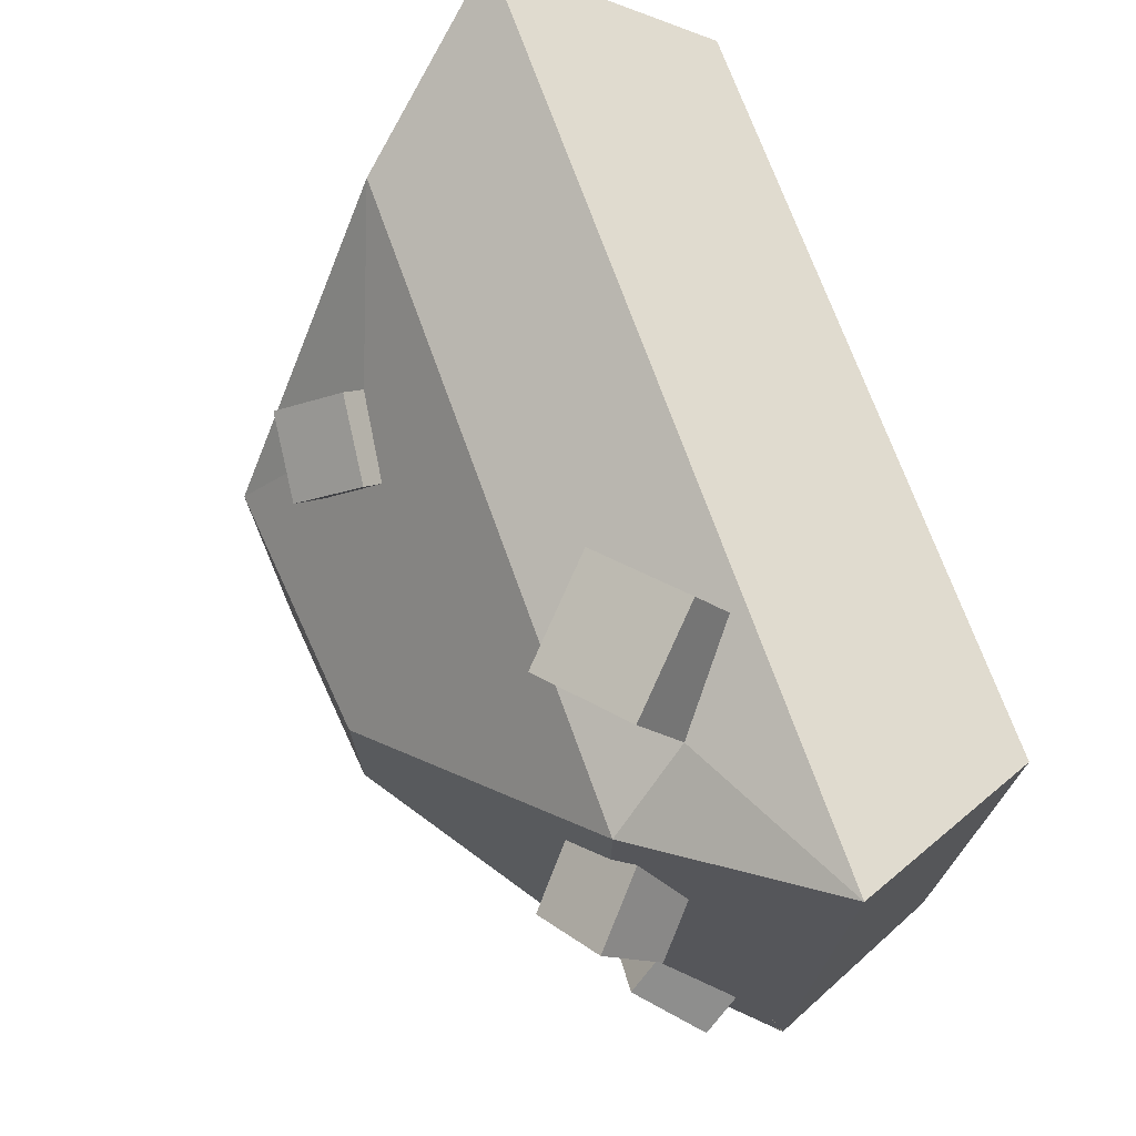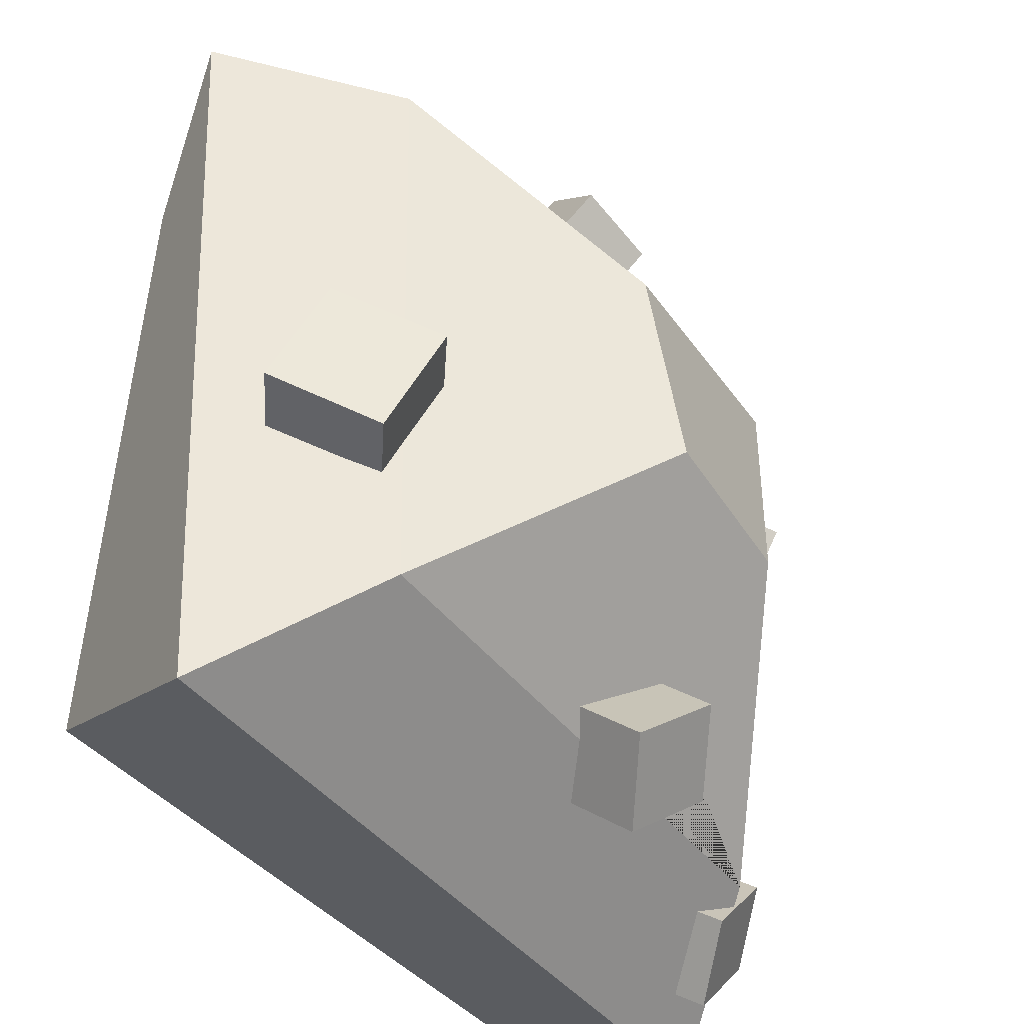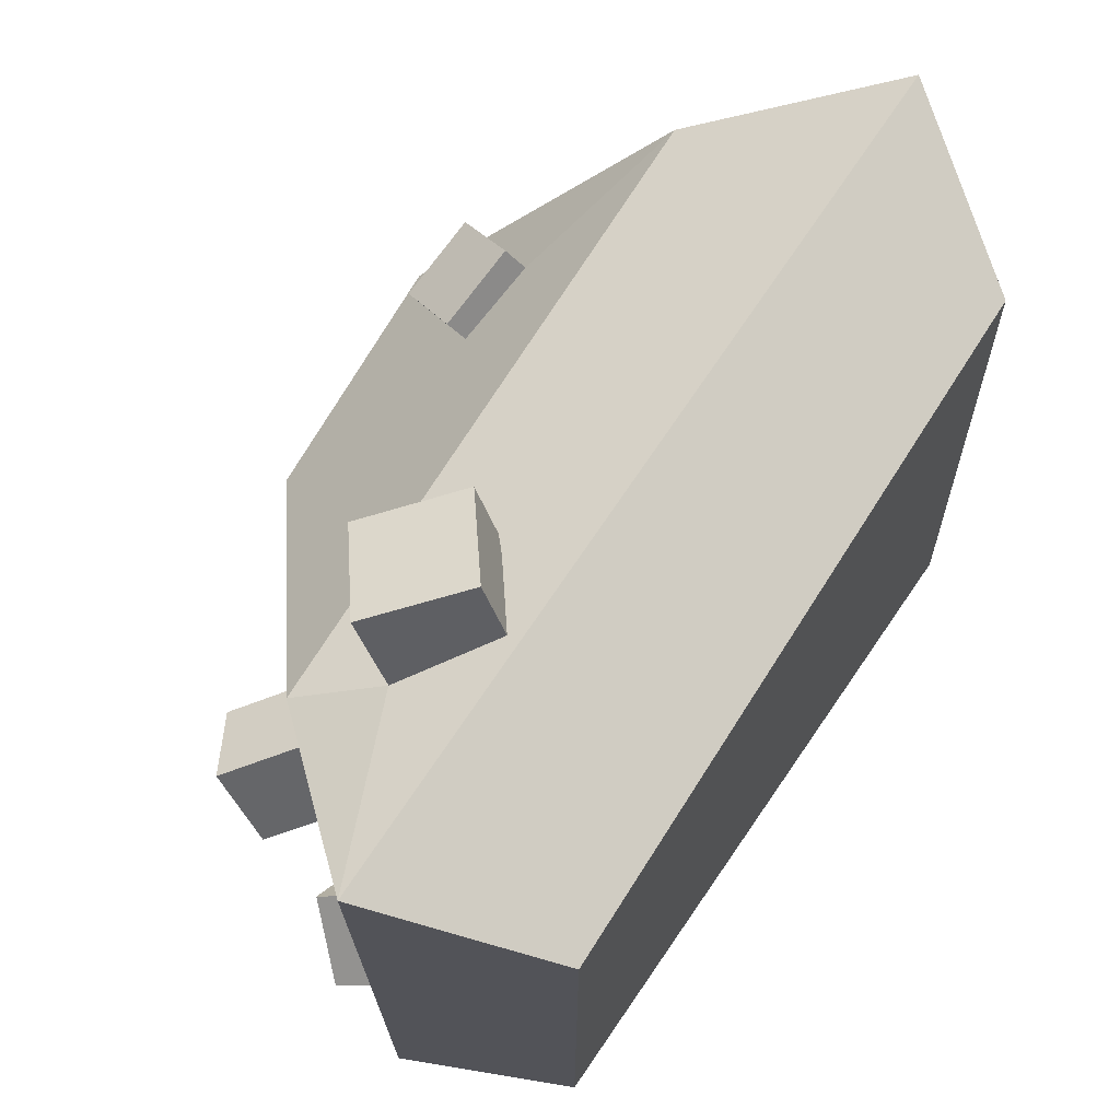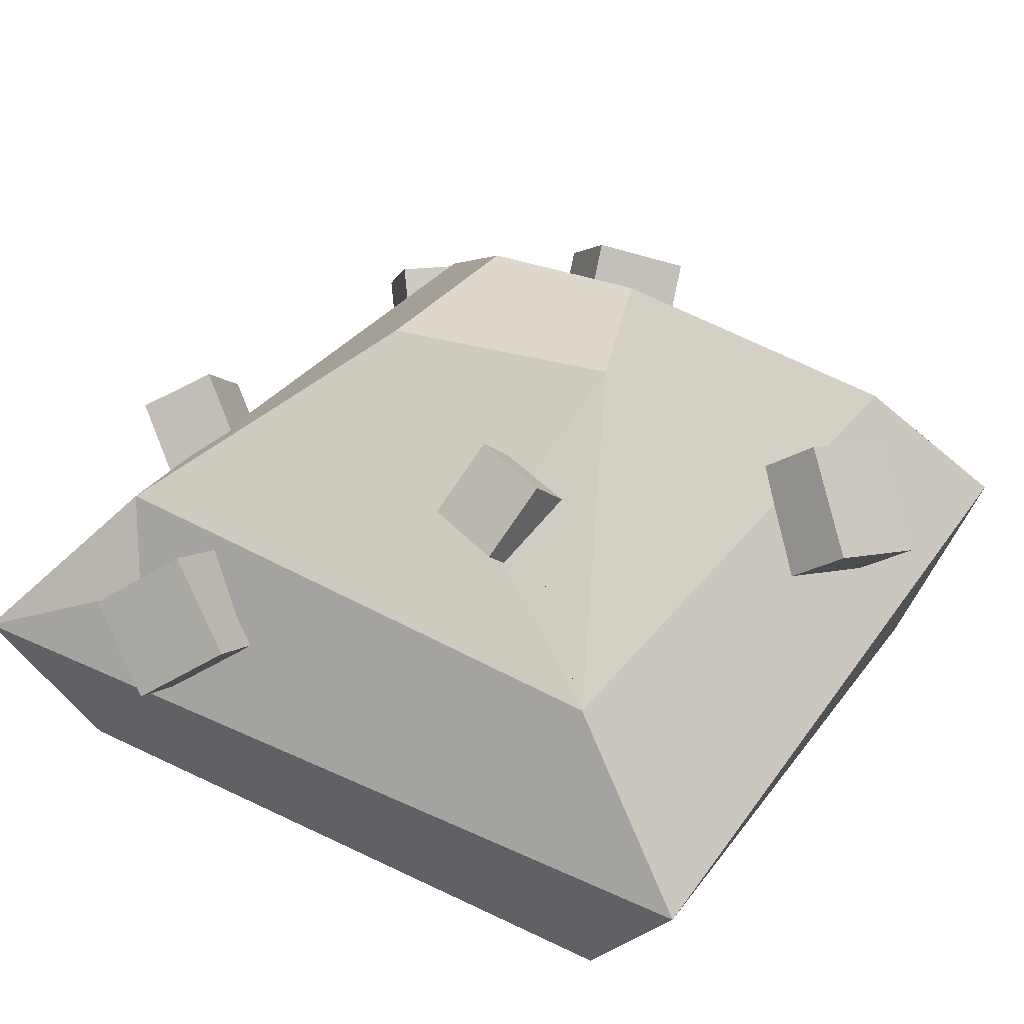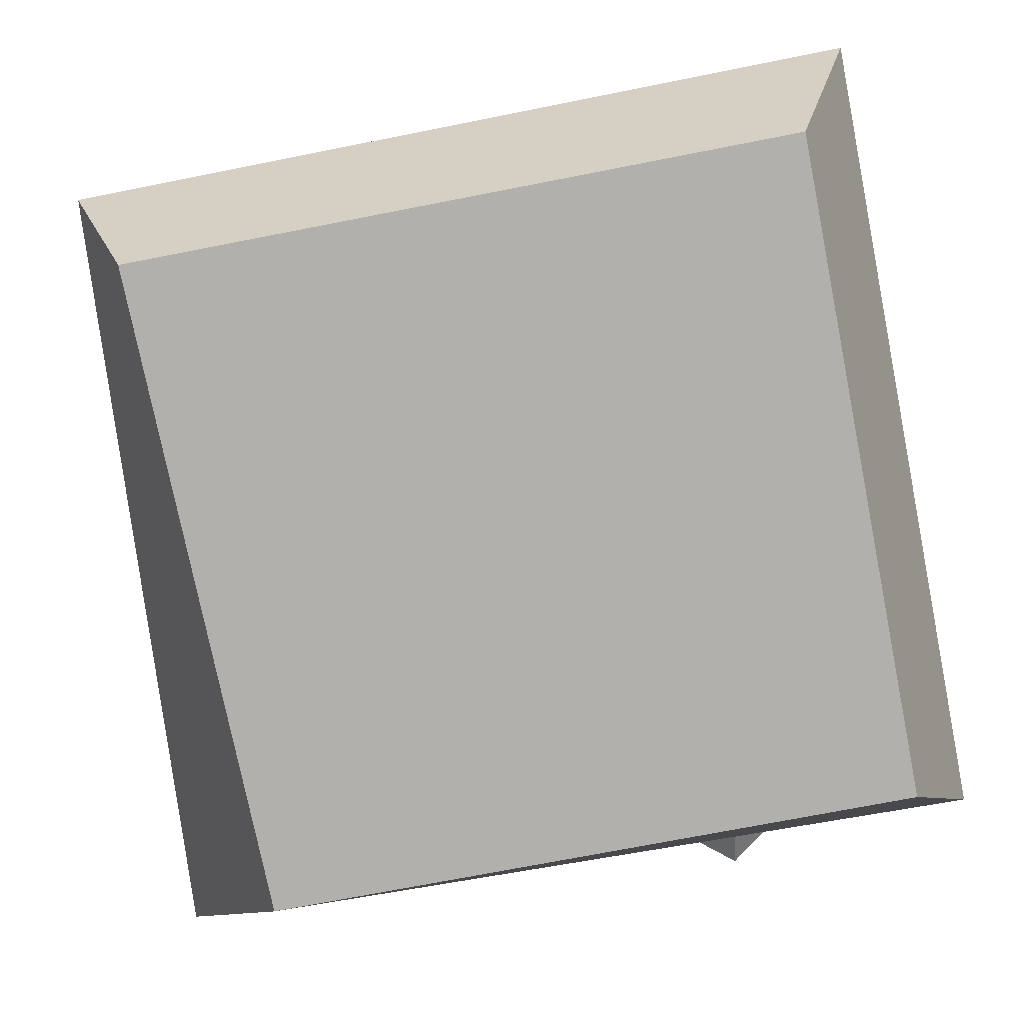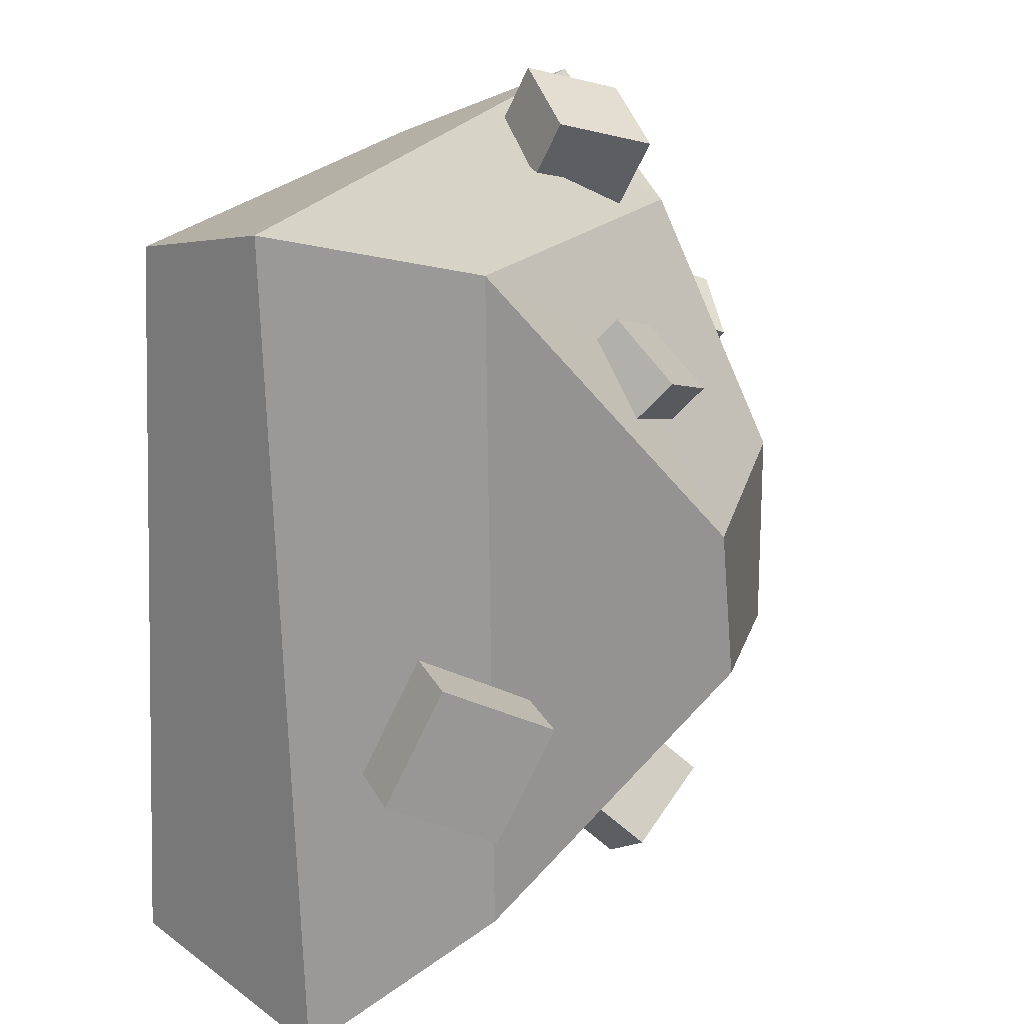
<metadata>
{"format":"obj","ext":"obj","renderer":"f3d","projection":"perspective","resolution":1024,"background":"white","views":[{"elev":73.7,"azim":-108.8,"up":"+Z"},{"elev":-41.6,"azim":125.8,"up":"+Z"},{"elev":71.4,"azim":-55.5,"up":"+Z"},{"elev":36.2,"azim":33.8,"up":"+Y"},{"elev":-79.9,"azim":-169.1,"up":"+Y"},{"elev":18.3,"azim":109.8,"up":"+Z"}]}
</metadata>
<code>
o Cap1
v 0.2554 0.09897 -0.05647
v 0.3322 0.1006 0.006965
v 0.165 -0.003414 0.1103
v 0.289 0.1007 0.09244
v 0.2295 0.1217 0.04804
v 0.2384 0.08506 -0.0686
v 0.2944 0.1158 0.07969
v 0.3496 0.08032 0.02027
v 0.1718 0.08325 0.0465
v 0.1674 0.05906 -0.07135
v 0.2374 0.1076 -0.04124
v 0.165 -0.003414 -0.05906
v 0.3397 0.08953 -0.01976
v 0.2695 0.1028 0.08657
v 0.2295 0.1217 0.000943
v 0.2204 0.09367 -0.05336
v 0.3571 0.06924 -0.00645
v 0.1753 0.09624 0.06195
v 0.2749 0.1179 0.07382
v 0.1818 0.07436 -0.05952
v 0.3321 0.002264 0.1111
v 0.2119 0.08485 0.1196
v 0.2304 0.06673 0.1266
v 0.1512 0.06061 -0.05366
v 0.2905 0.1279 0.04287
v 0.1575 0.0738 0.05773
v 0.1752 0.07407 0.08061
v 0.1927 0.06941 0.1305
v 0.3343 -0.003414 -0.05906
v 0.2732 0.1262 0.002043
v 0.2113 0.05129 0.1375
v 0.1655 0.07592 -0.04182
v 0.161 0.08679 0.07317
v 0.1473 0.0398 0.1279
v 0.1789 0.07845 0.09865
v 0.1789 0.07845 -0.04966
v 0.1473 0.0398 -0.07674
v 0.3238 0.08302 -0.04856
v 0.3498 0.04548 -0.07591
v 0.3267 0.08218 0.1094
v 0.3609 0.04351 0.1223
v 0.1872 0.08557 0.06818
v 0.1789 0.07845 0.07609
v 0.1789 0.07845 0.05155
v 0.24 0.0959 -0.03153
v 0.2227 0.08362 -0.04501
v 0.2287 0.08002 -0.04929
v 0.2529 0.08078 -0.0491
v 0.2586 0.0848 -0.04469
v 0.3249 0.0827 0.01236
v 0.3245 0.08282 -0.01011
v 0.3193 0.08999 0.007738
v 0.2855 0.1095 0.06843
v 0.2765 0.1108 0.06609
v 0.2729 0.104 0.07544
v 0.2961 0.108 0.07119
v 0.2904 0.09694 0.08644
v 0.2704 0.09869 0.08207
v 0.29 0.09614 0.08744
v 0.2069 0.07307 0.1023
v 0.2093 0.07544 0.1019
v 0.2129 0.07192 0.1031
v 0.1902 0.05984 0.1124
v 0.1945 0.06324 0.1098
v 0.2284 0.05921 0.1124
v 0.2094 0.04412 0.1239
v 0.3398 0.06136 0.004273
v 0.3351 0.06839 0.02114
v 0.3412 0.05918 -0.006758
v 0.327 0.07911 -0.019
v 0.3427 0.05743 -0.005591
v 0.1623 0.05812 -0.0639
v 0.1709 0.05301 -0.06768
v 0.1757 0.07455 -0.05239
v 0.2417 0.07035 -0.05637
v 0.1847 0.06917 -0.05636
v 0.1754 0.07418 0.08048
v 0.1752 0.07393 0.08044
v 0.1781 0.07754 0.04984
v 0.1677 0.06469 0.06305
v 0.1701 0.06774 -0.03685
v 0.1566 0.0511 -0.04788
f 43 35 5 15 36 44 42
f 36 15 30 38 48 49 45 46 47
f 51 38 30 25 40 50 52
f 54 53 25 5 35 40 59 58 55
f 57 59 40 25 53 56
f 30 15 5 25
f 21 41 34 3
f 63 34 41 40 35 64 60 61 62 65 66
f 35 34 63 64
f 29 39 41 21
f 50 40 41 39 38 51 70 69 71 67 68
f 12 37 39 29
f 36 47 75 48 38 39 37 72 73 76 74
f 3 34 37 12
f 37 34 35 43 77 78 80 79 44 36 74 81 82 72
f 12 29 21 3
f 1 6 16 11
f 45 11 16 46
f 75 6 1 49 48
f 49 1 11 45
f 46 16 6 75 47
f 2 8 17 13
f 70 13 17 71 69
f 68 8 2 52 50
f 2 13 70 51 52
f 17 8 68 67 71
f 4 7 19 14
f 14 19 54 55 58
f 7 4 59 57 56
f 4 14 58 59
f 54 19 7 56 53
f 44 79 9 18 42
f 42 18 33 27 77 43
f 33 26 80 78 27
f 26 9 79 80
f 33 18 9 26
f 31 28 63 66
f 28 31 23 22
f 22 23 65 62 61
f 63 28 22 61 60 64
f 65 23 31 66
f 10 20 76 73
f 76 20 32 81 74
f 81 32 24 82
f 24 10 73 72 82
f 32 20 10 24
f 77 27 78

</code>
